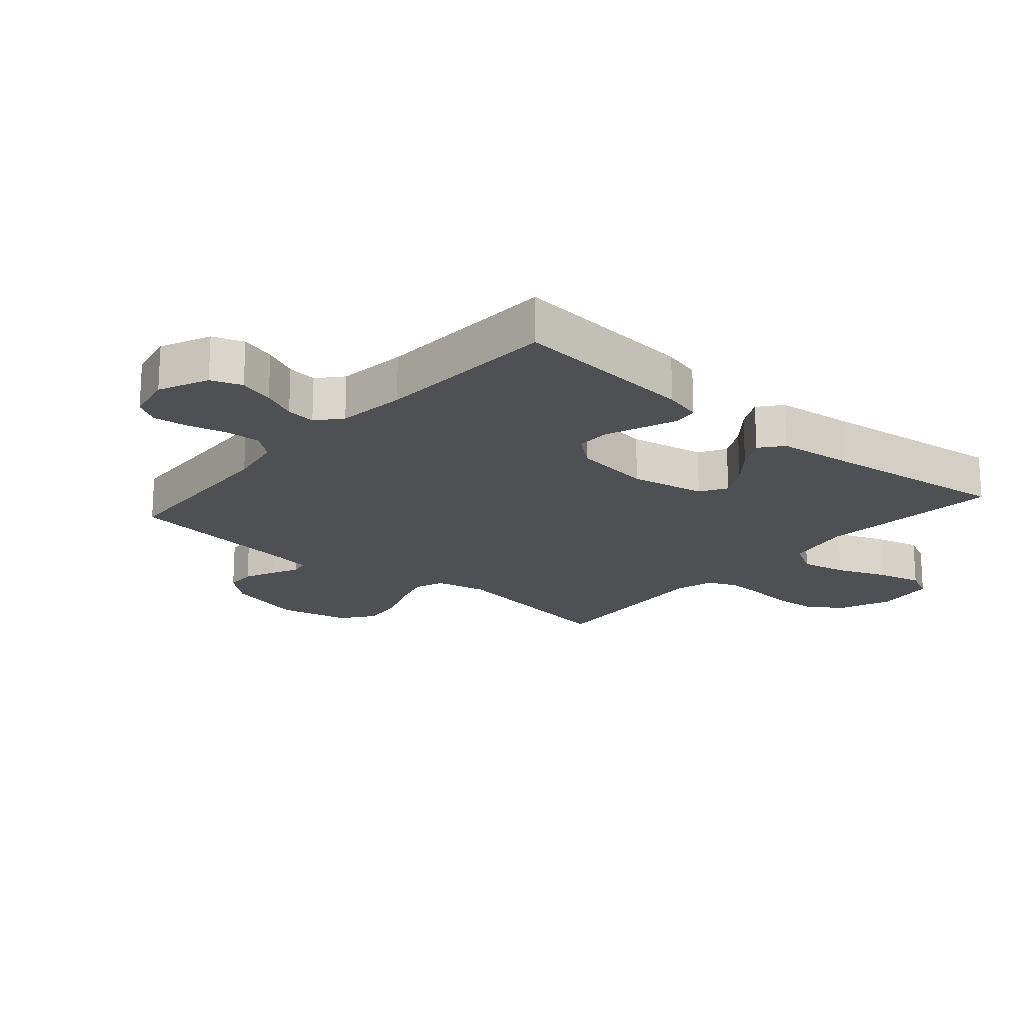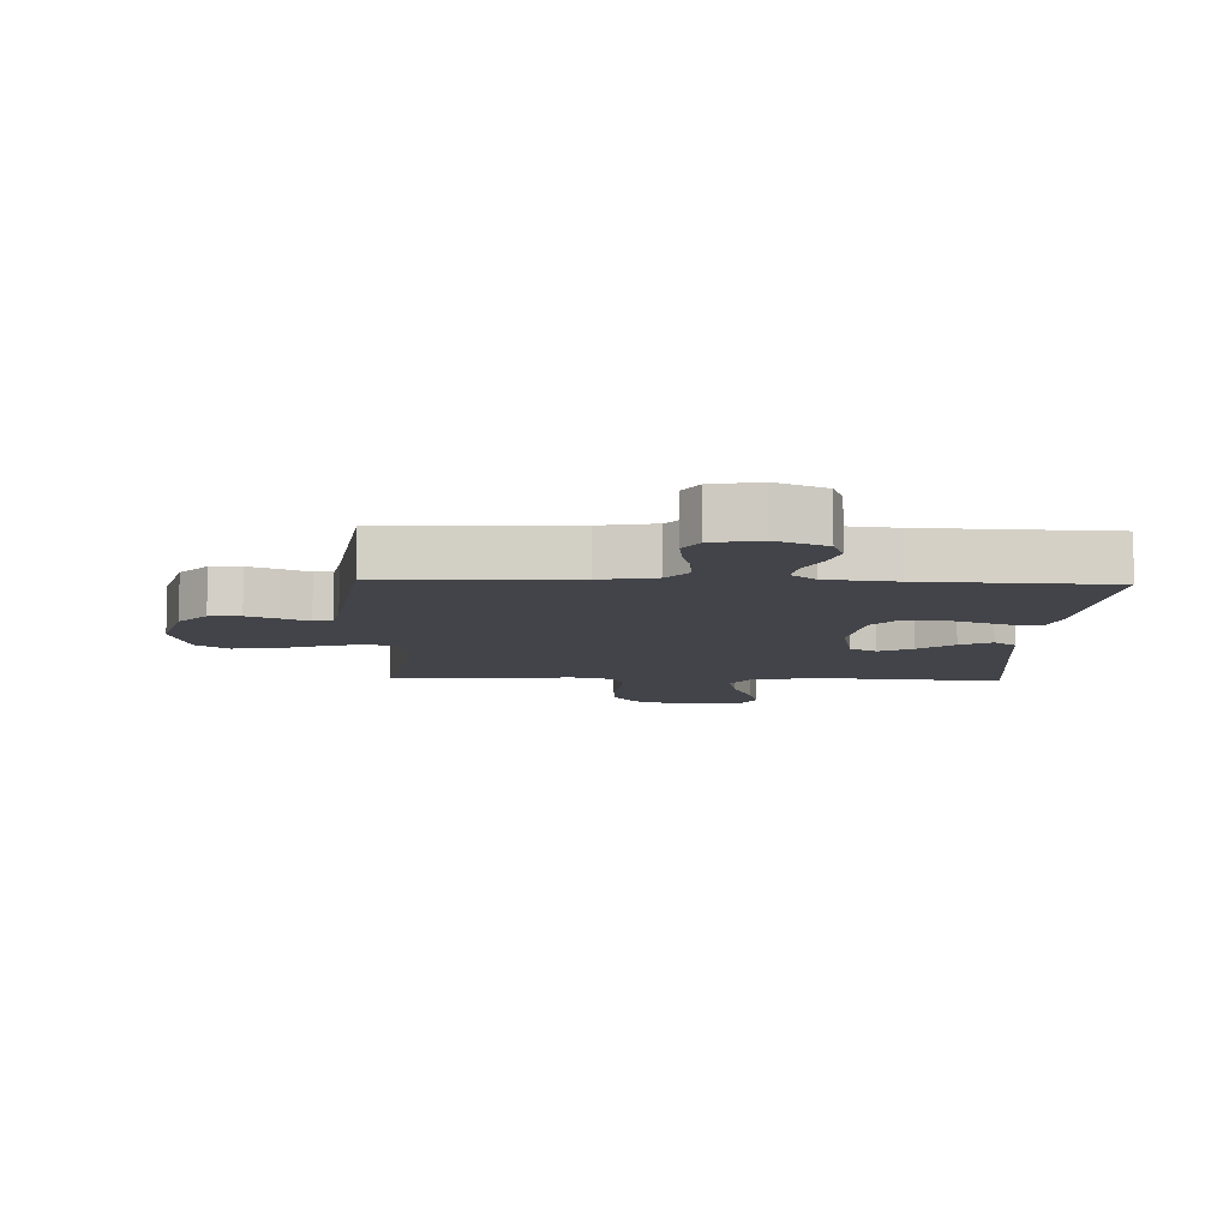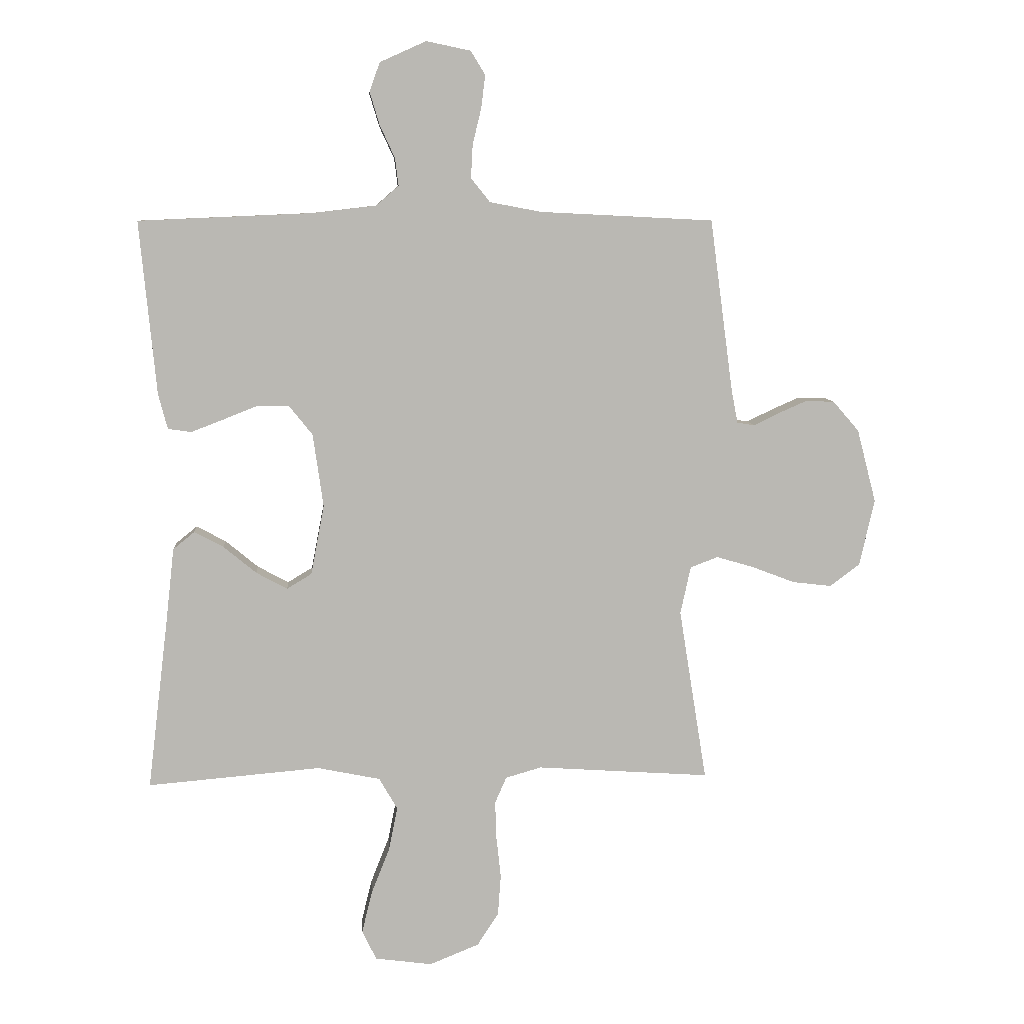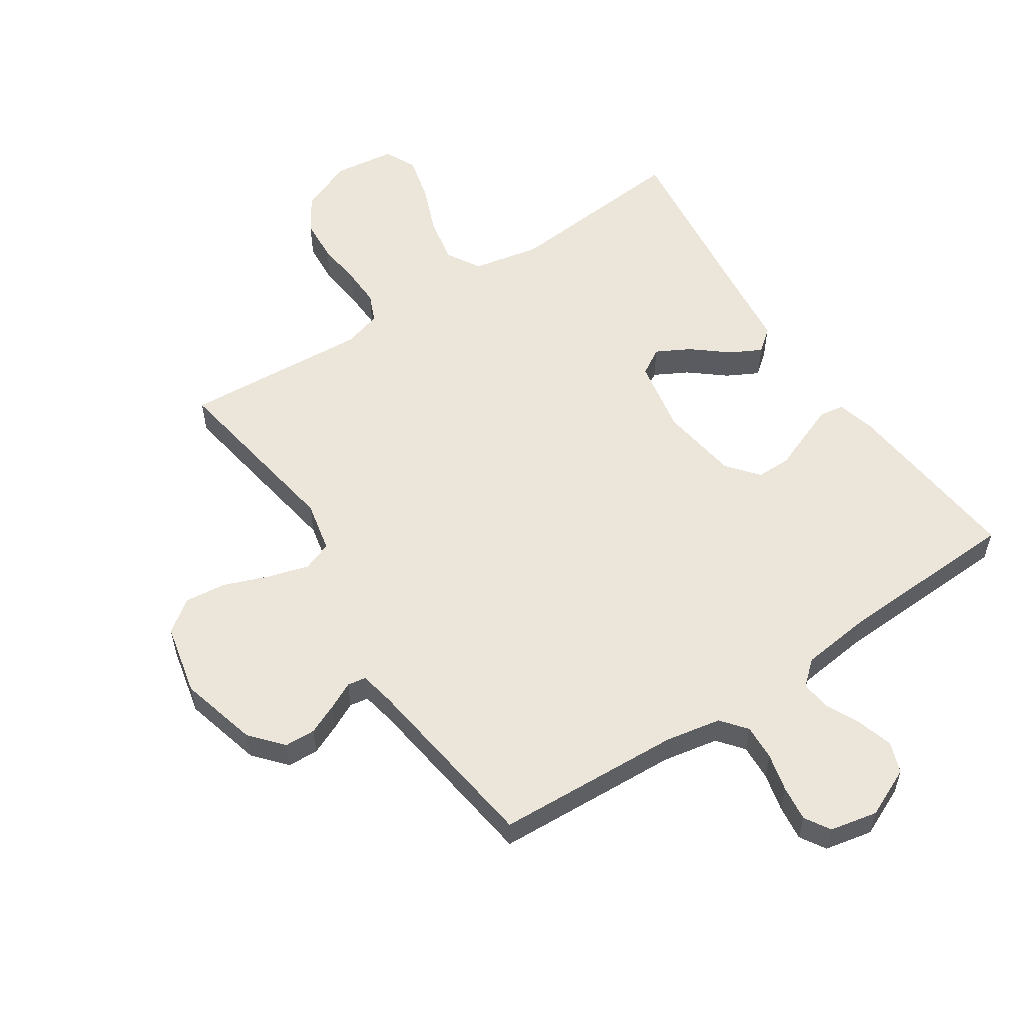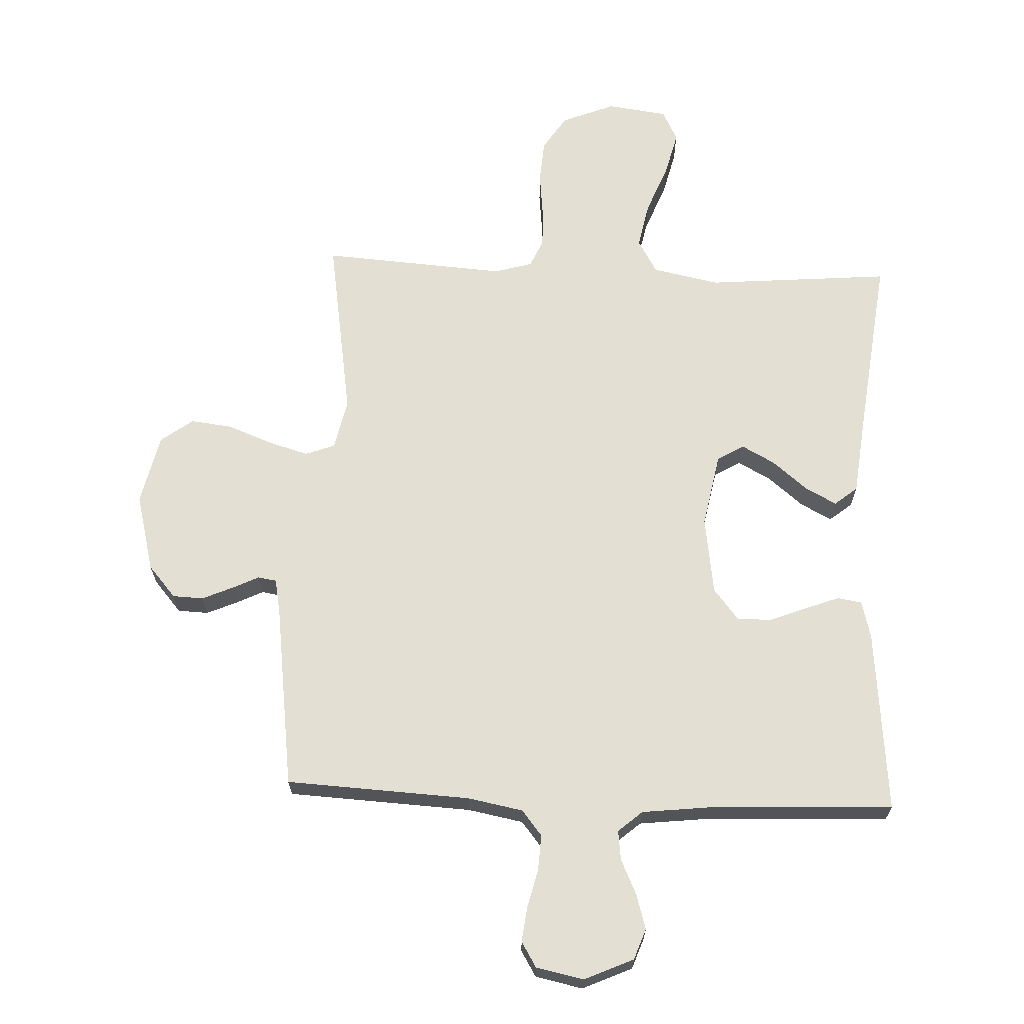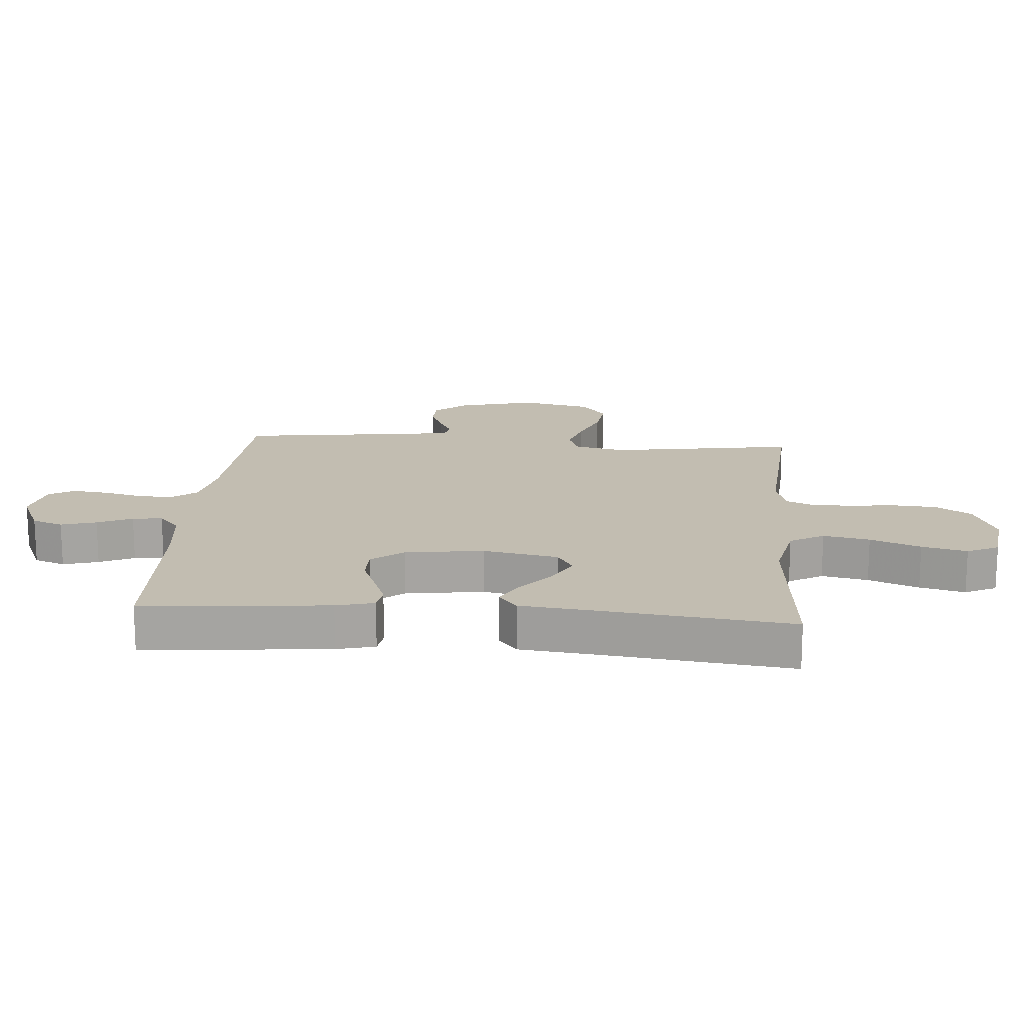
<metadata>
{"format":"obj","ext":"obj","renderer":"f3d","projection":"perspective","resolution":1024,"background":"white","views":[{"elev":-19.2,"azim":49.2,"up":"+Y"},{"elev":-8.5,"azim":-2.1,"up":"+Y"},{"elev":7.8,"azim":175.9,"up":"+Z"},{"elev":56.1,"azim":-33.6,"up":"+Y"},{"elev":66.7,"azim":2.5,"up":"+Y"},{"elev":16.8,"azim":94.6,"up":"+Y"}]}
</metadata>
<code>
v 0.5 0.07 -0.5
v 0.2 0.07 -0.474
v 0.091 0.07 -0.496
v 0.059 0.07 -0.551
v 0.074 0.07 -0.626
v 0.106 0.07 -0.707
v 0.124 0.07 -0.78
v 0.099 0.07 -0.831
v 0 0.07 -0.844
v -0.086 0.07 -0.809
v -0.123 0.07 -0.752
v -0.128 0.07 -0.681
v -0.12 0.07 -0.608
v -0.118 0.07 -0.544
v -0.138 0.07 -0.498
v -0.2 0.07 -0.48
v -0.5 0.07 -0.5
v -0.452 0.07 -0.2
v -0.47 0.07 -0.117
v -0.518 0.07 -0.099
v -0.583 0.07 -0.118
v -0.656 0.07 -0.146
v -0.724 0.07 -0.154
v -0.776 0.07 -0.115
v -0.802 0.07 0
v -0.769 0.07 0.127
v -0.724 0.07 0.179
v -0.674 0.07 0.181
v -0.624 0.07 0.159
v -0.581 0.07 0.138
v -0.551 0.07 0.143
v -0.54 0.07 0.2
v -0.5 0.07 0.5
v -0.2 0.07 0.515
v -0.11 0.07 0.532
v -0.077 0.07 0.573
v -0.08 0.07 0.631
v -0.095 0.07 0.693
v -0.102 0.07 0.75
v -0.077 0.07 0.791
v 0 0.07 0.807
v 0.08 0.07 0.771
v 0.098 0.07 0.721
v 0.081 0.07 0.664
v 0.055 0.07 0.608
v 0.049 0.07 0.56
v 0.088 0.07 0.526
v 0.2 0.07 0.513
v 0.5 0.07 0.5
v 0.471 0.07 0.2
v 0.455 0.07 0.139
v 0.415 0.07 0.133
v 0.36 0.07 0.154
v 0.3 0.07 0.178
v 0.244 0.07 0.178
v 0.203 0.07 0.127
v 0.185 0.07 0
v 0.208 0.07 -0.121
v 0.251 0.07 -0.147
v 0.305 0.07 -0.118
v 0.362 0.07 -0.071
v 0.413 0.07 -0.044
v 0.45 0.07 -0.074
v 0.464 0.07 -0.2
v 0.5 0 -0.5
v 0.2 0 -0.474
v 0.091 0 -0.496
v 0.059 0 -0.551
v 0.074 0 -0.626
v 0.106 0 -0.707
v 0.124 0 -0.78
v 0.099 0 -0.831
v 0 0 -0.844
v -0.086 0 -0.809
v -0.123 0 -0.752
v -0.128 0 -0.681
v -0.12 0 -0.608
v -0.118 0 -0.544
v -0.138 0 -0.498
v -0.2 0 -0.48
v -0.5 0 -0.5
v -0.452 0 -0.2
v -0.47 0 -0.117
v -0.518 0 -0.099
v -0.583 0 -0.118
v -0.656 0 -0.146
v -0.724 0 -0.154
v -0.776 0 -0.115
v -0.802 0 0
v -0.769 0 0.127
v -0.724 0 0.179
v -0.674 0 0.181
v -0.624 0 0.159
v -0.581 0 0.138
v -0.551 0 0.143
v -0.54 0 0.2
v -0.5 0 0.5
v -0.2 0 0.515
v -0.11 0 0.532
v -0.077 0 0.573
v -0.08 0 0.631
v -0.095 0 0.693
v -0.102 0 0.75
v -0.077 0 0.791
v 0 0 0.807
v 0.08 0 0.771
v 0.098 0 0.721
v 0.081 0 0.664
v 0.055 0 0.608
v 0.049 0 0.56
v 0.088 0 0.526
v 0.2 0 0.513
v 0.5 0 0.5
v 0.471 0 0.2
v 0.455 0 0.139
v 0.415 0 0.133
v 0.36 0 0.154
v 0.3 0 0.178
v 0.244 0 0.178
v 0.203 0 0.127
v 0.185 0 0
v 0.208 0 -0.121
v 0.251 0 -0.147
v 0.305 0 -0.118
v 0.362 0 -0.071
v 0.413 0 -0.044
v 0.45 0 -0.074
v 0.464 0 -0.2
f 62 63 64
f 61 62 64
f 60 61 64
f 64 1 2
f 60 64 2
f 59 60 2
f 58 59 2 3
f 57 58 3 4
f 56 57 4
f 52 53 54
f 51 52 54
f 50 51 54
f 49 50 54
f 48 49 54
f 47 48 54 55
f 46 47 55 56
f 43 44 45
f 42 43 45
f 41 42 45
f 40 41 45
f 39 40 45
f 38 39 45
f 37 38 45
f 36 37 45 46
f 46 56 4
f 36 46 4
f 35 36 4
f 32 33 34
f 34 35 4
f 32 34 4
f 31 32 4
f 28 29 30
f 27 28 30
f 26 27 30
f 25 26 30
f 24 25 30
f 23 24 30
f 22 23 30
f 21 22 30
f 20 21 30 31
f 16 17 18
f 15 16 18 19
f 11 12 13
f 10 11 13
f 9 10 13
f 8 9 13
f 7 8 13
f 6 7 13
f 5 6 13
f 5 13 14
f 4 5 14 15
f 19 20 31
f 4 15 19 31
f 128 127 126
f 128 126 125
f 128 125 124
f 66 65 128
f 66 128 124
f 66 124 123
f 67 66 123 122
f 68 67 122 121
f 68 121 120
f 118 117 116
f 118 116 115
f 118 115 114
f 118 114 113
f 118 113 112
f 119 118 112 111
f 120 119 111 110
f 109 108 107
f 109 107 106
f 109 106 105
f 109 105 104
f 109 104 103
f 109 103 102
f 109 102 101
f 110 109 101 100
f 68 120 110
f 68 110 100
f 68 100 99
f 98 97 96
f 68 99 98
f 68 98 96
f 68 96 95
f 94 93 92
f 94 92 91
f 94 91 90
f 94 90 89
f 94 89 88
f 94 88 87
f 94 87 86
f 94 86 85
f 95 94 85 84
f 82 81 80
f 83 82 80 79
f 77 76 75
f 77 75 74
f 77 74 73
f 77 73 72
f 77 72 71
f 77 71 70
f 77 70 69
f 78 77 69
f 79 78 69 68
f 95 84 83
f 95 83 79 68
f 1 65 66 2
f 2 66 67 3
f 3 67 68 4
f 4 68 69 5
f 5 69 70 6
f 6 70 71 7
f 7 71 72 8
f 8 72 73 9
f 9 73 74 10
f 10 74 75 11
f 11 75 76 12
f 12 76 77 13
f 13 77 78 14
f 14 78 79 15
f 15 79 80 16
f 16 80 81 17
f 17 81 82 18
f 18 82 83 19
f 19 83 84 20
f 20 84 85 21
f 21 85 86 22
f 22 86 87 23
f 23 87 88 24
f 24 88 89 25
f 25 89 90 26
f 26 90 91 27
f 27 91 92 28
f 28 92 93 29
f 29 93 94 30
f 30 94 95 31
f 31 95 96 32
f 32 96 97 33
f 33 97 98 34
f 34 98 99 35
f 35 99 100 36
f 36 100 101 37
f 37 101 102 38
f 38 102 103 39
f 39 103 104 40
f 40 104 105 41
f 41 105 106 42
f 42 106 107 43
f 43 107 108 44
f 44 108 109 45
f 45 109 110 46
f 46 110 111 47
f 47 111 112 48
f 48 112 113 49
f 49 113 114 50
f 50 114 115 51
f 51 115 116 52
f 52 116 117 53
f 53 117 118 54
f 54 118 119 55
f 55 119 120 56
f 56 120 121 57
f 57 121 122 58
f 58 122 123 59
f 59 123 124 60
f 60 124 125 61
f 61 125 126 62
f 62 126 127 63
f 63 127 128 64
f 64 128 65 1

</code>
